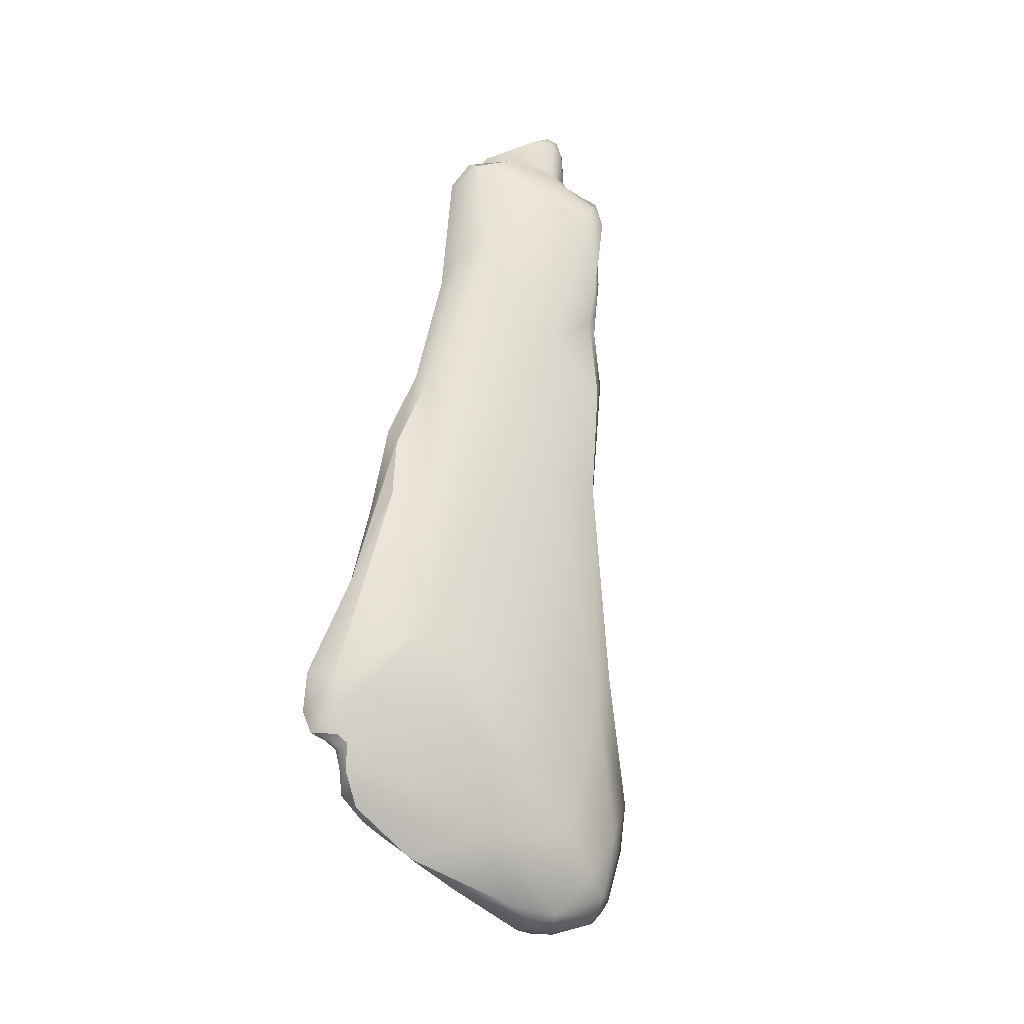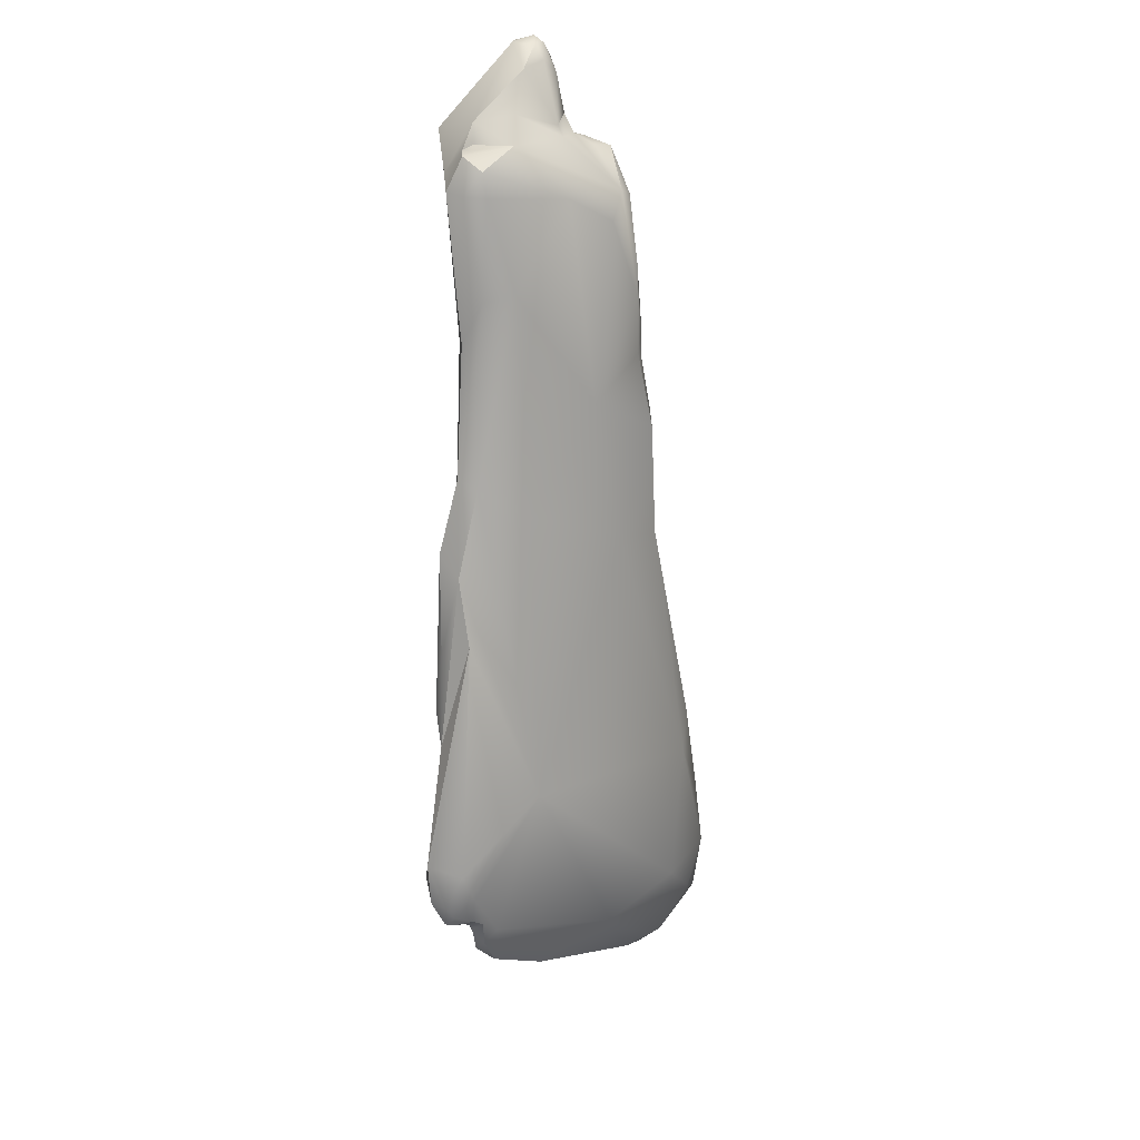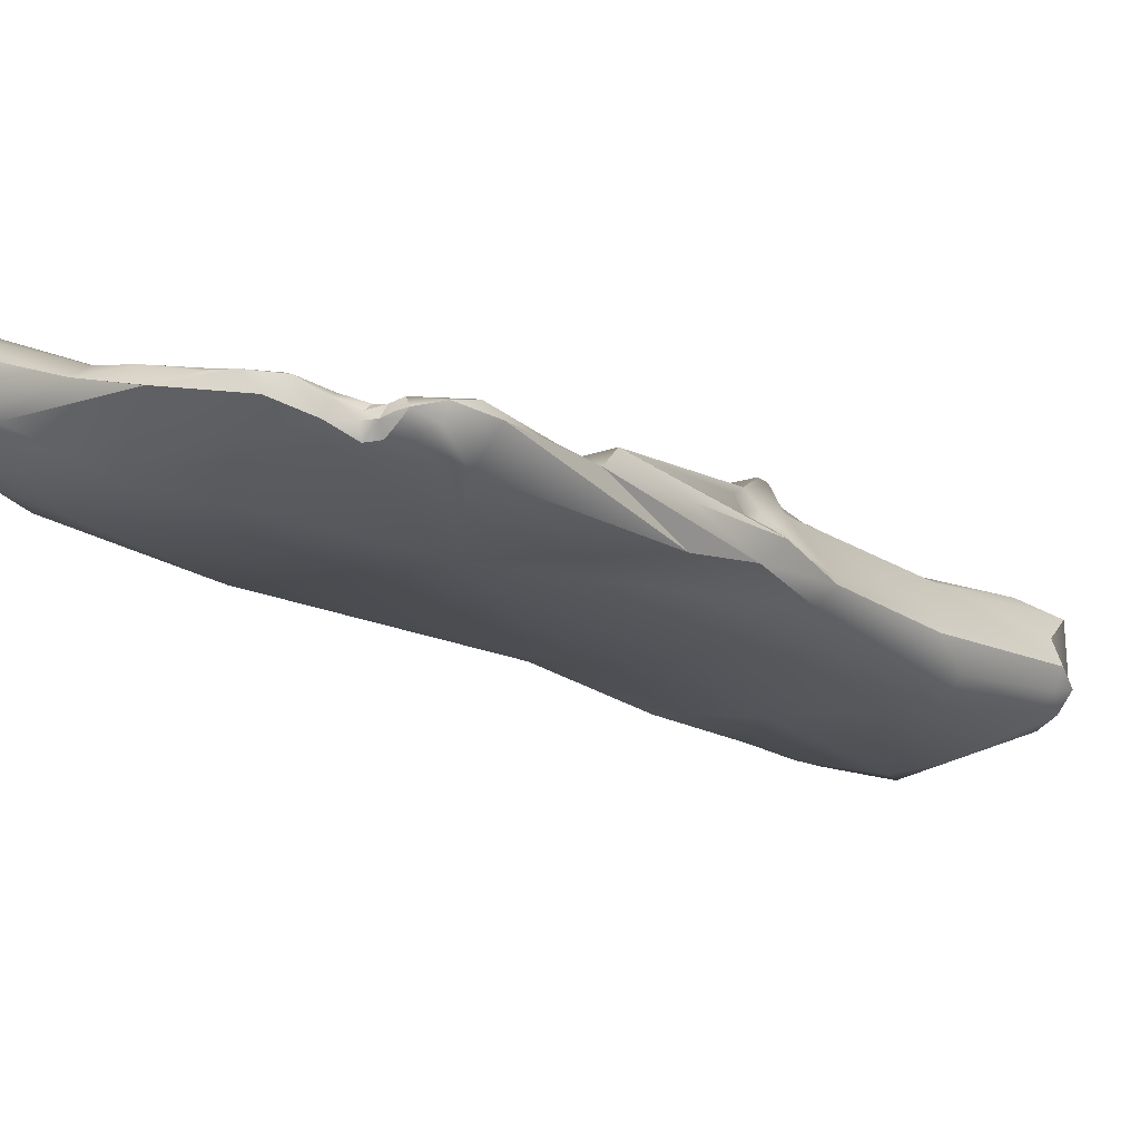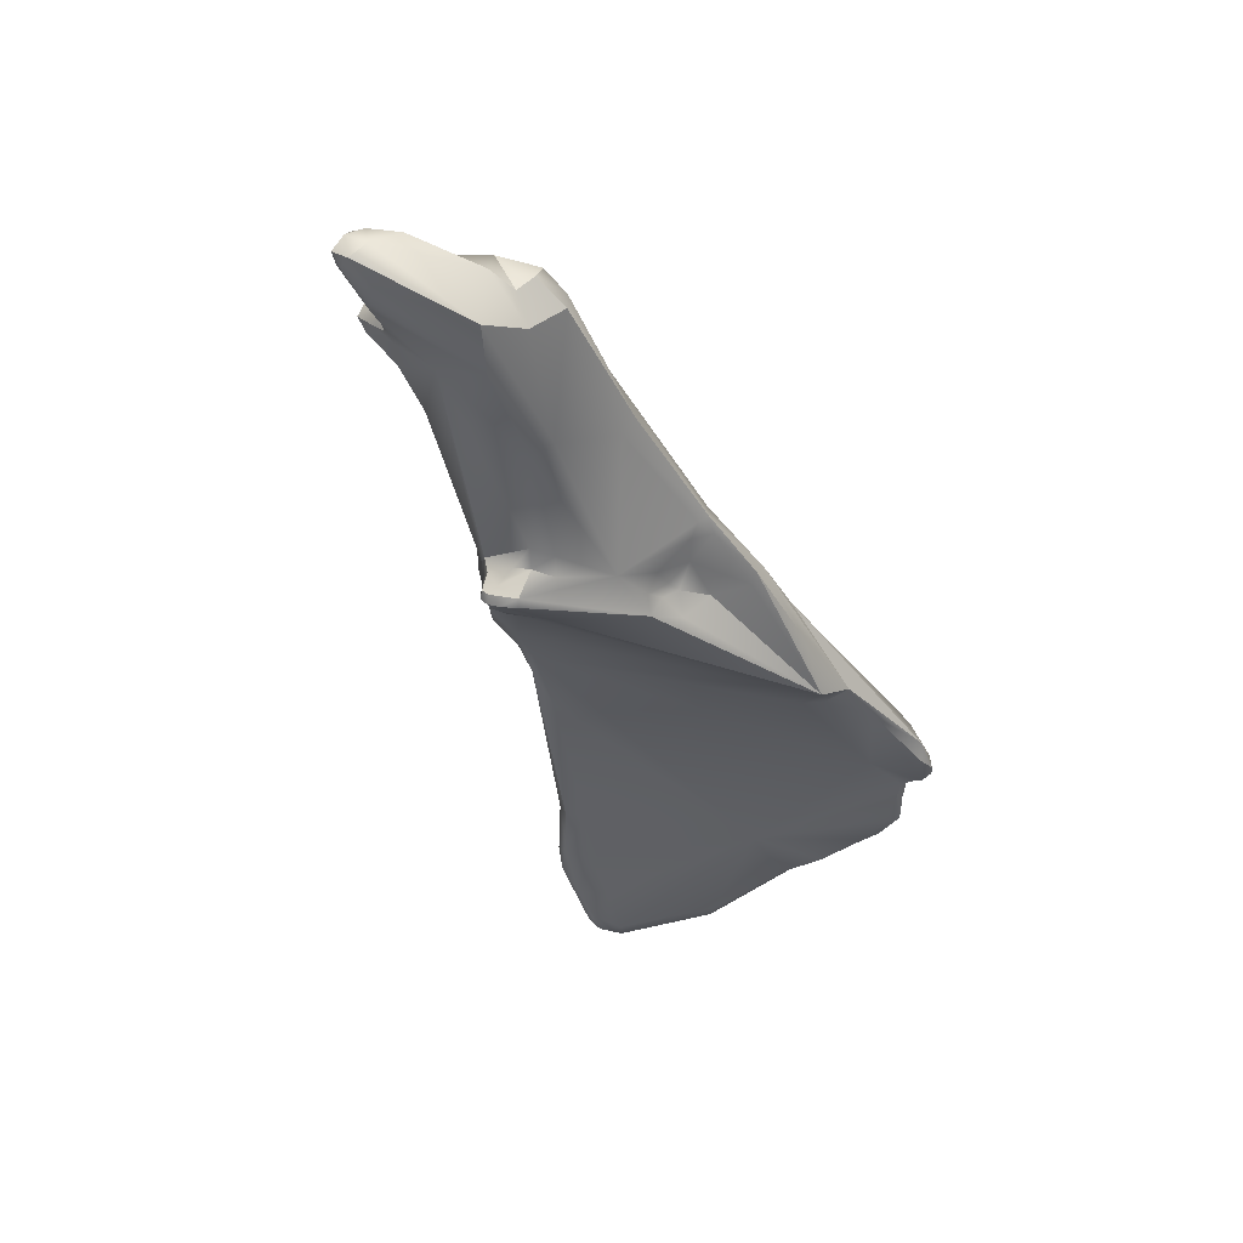
<metadata>
{"format":"obj","ext":"obj","renderer":"f3d","projection":"perspective","resolution":1024,"background":"white","views":[{"elev":3.7,"azim":16.8,"up":"+Z"},{"elev":48.7,"azim":-0.3,"up":"+Z"},{"elev":-67.4,"azim":-126.0,"up":"+Y"},{"elev":30.4,"azim":-123.8,"up":"+Z"}]}
</metadata>
<code>
v -0.8371 -193.6 1518
v -2.085 -193.6 1519
v -1.773 -193.7 1519
v -1.745 -193.6 1520
v -1.213 -193.2 1518
v -1.234 -192.9 1518
v -1.149 -193.2 1517
v -0.9467 -192.8 1517
v -0.525 -193.5 1517
v -0.3396 -193.4 1518
v -0.3831 -193.3 1519
v -0.5098 -192.9 1516
v -2.536 -193.2 1520
v -2.71 -192.5 1521
v -2.411 -192.2 1521
v -2.087 -193.5 1520
v -2.085 -193.2 1519
v -1.773 -193.5 1519
v -1.756 -193.2 1519
v -1.461 -193.4 1519
v -1.177 -193.5 1519
v -1.35 -193.2 1519
v -1.461 -192.9 1519
v -1.36 -191.5 1520
v -1.149 -193.4 1519
v -1.08 -193.3 1520
v -0.8371 -193.4 1519
v -2.629 -192.6 1521
v -1.461 -193.1 1521
v -2.278 -190.7 1523
v -1.773 -189.2 1524
v -1.3 -188.6 1523
v -2.146 -189.8 1524
v -2.34 -188.5 1524
v -2.085 -187.9 1527
v -1.149 -188.2 1527
v -1.467 -186.8 1529
v -2.026 -185.9 1529
v -2.085 -186 1529
v -1.537 -184.8 1529
v -1.575 -184.8 1531
v -1.483 -184.1 1531
v -1.274 -184.2 1530
v -1.195 -183.9 1529
v -1.494 -184.3 1531
v -1.471 -184.7 1531
v -0.8371 -185.1 1531
v -1.604 -183.7 1528
v -1.551 -182.6 1529
v -1.267 -183.2 1529
v -1.34 -183 1530
v -1.353 -182.6 1529
v -1.3 -181.6 1530
v -1.151 -183.5 1529
v -1.266 -182.3 1535
v -1.363 -181.7 1535
v -0.5716 -181.9 1536
v -0.9029 -179.8 1531
v -0.5957 -179.2 1531
v -0.525 -179.8 1529
v -0.8975 -179.8 1531
v -0.525 -179.2 1532
v -1.481 -179.4 1535
v -1.149 -178.9 1535
v -1.669 -179.8 1539
v -1.11 -180.2 1539
v -1.149 -179.2 1540
v -0.8099 -178.8 1540
v -0.4134 -180.2 1539
v -0.525 -179.8 1540
v -0.8639 -178.5 1530
v -0.894 -178.5 1530
v -0.525 -178.1 1530
v -1.773 -177.3 1538
v -1.981 -177 1539
v -1.773 -178.5 1539
v -1.176 -178.5 1540
v -0.8371 -178.5 1540
v -0.8371 -177.9 1540
v -0.1276 -192.6 1516
v 0.0992 -192.6 1516
v 1.001 -192.5 1515
v 1.021 -191.7 1515
v 2.213 -191.3 1514
v 1.076 -190.8 1523
v 1.8 -189.3 1516
v 1.972 -190.7 1514
v 0.8607 -185.3 1530
v 0.4601 -181.7 1536
v 0.9706 -179.7 1528
v -0.2129 -178.8 1531
v 0.3539 -178.9 1529
v 0.6922 -179.2 1529
v 1.044 -179.2 1529
v 0.9966 -178.8 1529
v 1.371 -179.3 1529
v 1.34 -179.2 1529
v 1.427 -179 1529
v 1.772 -179.2 1529
v 0.4113 -178.9 1540
v -0.1907 -178.3 1530
v -0.2129 -178 1530
v -0.2168 -178.3 1530
v -0.1869 -177.9 1530
v 0.0992 -177.9 1530
v 0.1546 -177.9 1530
v 0.3931 -178.5 1529
v 0.4113 -178.3 1531
v 0.7173 -178.3 1530
v 0.7234 -178.4 1531
v 1.035 -178.5 1531
v 1.972 -177.4 1535
v -0.06691 -176.7 1537
v 1.392 -176.3 1538
v 1.66 -176.1 1538
v 1.972 -176.6 1537
v 1.972 -176.2 1538
v 0.4831 -177.6 1540
v 0.7234 -176.4 1541
v 1.777 -177.3 1540
v 1.936 -177.6 1539
v 1.972 -176.2 1539
v 1.296 -176.1 1538
v 1.667 -176.1 1538
v 2.054 -176.1 1538
v -0.001298 -175 1540
v 0.3219 -175 1540
v 0.4113 -174.6 1541
v 0.6766 -175.2 1539
v 0.7007 -174.5 1541
v 1.051 -174.6 1540
v 1.035 -174.4 1541
v 1.343 -175.8 1541
v 1.348 -175.1 1541
v 1.504 -174.8 1541
v 1.816 -175.7 1540
v 1.732 -175.8 1541
v 0.3468 -175.1 1541
v 1.035 -175.4 1541
v 1.035 -174.8 1541
v 3.511 -191.2 1516
v 3.277 -188.8 1512
v 3.546 -188.8 1512
v 3.863 -189.2 1512
v 4.156 -190.7 1513
v 4.156 -188.5 1512
v 4.615 -185.7 1512
v 4.617 -185.2 1514
v 4.301 -184 1518
v 3.775 -184.3 1528
v 3.532 -182.4 1523
v 3.22 -181.5 1525
v 3.475 -181.2 1526
v 3.889 -181.8 1524
v 3.829 -181.1 1526
v 4.704 -182.5 1524
v 2.932 -182.7 1533
v 2.189 -180.3 1527
v 2.264 -179.5 1528
v 2.948 -179.9 1527
v 3.763 -180 1529
v 3.086 -179.4 1532
v 3.468 -179.7 1531
v 4.329 -181 1533
v 4.439 -180.7 1533
v 4.177 -180 1533
v 4.432 -180.4 1534
v 4.316 -180.1 1535
v 4.352 -179.7 1535
v 4.281 -179.5 1536
v 4.103 -179 1536
v 3.492 -179.4 1537
v 2.13 -179.5 1539
v 2.299 -176.2 1538
v 2.846 -177.2 1537
v 2.613 -176.4 1539
v 3.448 -176.7 1538
v 3.22 -176.3 1538
v 3.769 -178.5 1538
v 3.79 -178.2 1537
v 4.042 -177.9 1537
v 2.284 -177 1539
v 2.284 -176.4 1539
v 2.93 -177 1539
v 2.596 -176.1 1538
v 2.908 -176 1538
v 4.665 -189.9 1512
v 5.092 -189 1512
v 5.399 -189.7 1513
v 5.744 -189.1 1516
v 5.985 -186.9 1512
v 6.373 -187.9 1512
v 6.672 -187.9 1513
v 6.72 -187.5 1513
v 6.417 -188.5 1514
v 6.924 -187.3 1515
v 6.934 -186.9 1514
v 6.107 -186.6 1520
v 5.093 -186 1511
v 5.119 -185.1 1512
v 5.084 -184.9 1513
v 5.46 -185.1 1512
v 5.405 -184.9 1512
v 5.367 -184.5 1514
v 5.717 -185.7 1511
v 6.03 -185.8 1512
v 6.017 -185.4 1512
v 6.399 -186.1 1512
v 4.684 -184.4 1516
v 5.079 -183.7 1516
v 5.418 -183.9 1515
v 5.428 -183.8 1516
v 6.029 -184.2 1514
v 6.029 -184.1 1515
v 6.695 -185.4 1514
v 6.777 -185.1 1516
v 4.708 -183.5 1518
v 5.104 -183.6 1518
v 6.246 -185.4 1520
v 4.99 -183 1527
v 4.831 -181.7 1531
v 4.767 -181.1 1531
v -0.8371 -193.6 1518
v -2.085 -193.6 1519
v -2.085 -193.6 1519
v -1.213 -193.2 1518
v -1.149 -193.2 1517
v -0.525 -193.5 1517
v -0.5098 -192.9 1516
v -2.536 -193.2 1520
v -2.536 -193.2 1520
v -2.71 -192.5 1521
v -1.773 -193.5 1519
v -1.756 -193.2 1519
v -1.756 -193.2 1519
v -1.756 -193.2 1519
v -1.461 -193.4 1519
v -1.461 -193.4 1519
v -1.35 -193.2 1519
v -1.35 -193.2 1519
v -1.461 -192.9 1519
v -1.461 -192.9 1519
v -0.8371 -193.4 1519
v -2.629 -192.6 1521
v -2.629 -192.6 1521
v -2.146 -189.8 1524
v -2.146 -189.8 1524
v -2.146 -189.8 1524
v -2.146 -189.8 1524
v -2.34 -188.5 1524
v -2.34 -188.5 1524
v -2.34 -188.5 1524
v -1.149 -188.2 1527
v -1.149 -188.2 1527
v -1.467 -186.8 1529
v -2.085 -186 1529
v -1.537 -184.8 1529
v -1.471 -184.7 1531
v -1.551 -182.6 1529
v -1.266 -182.3 1535
v -0.5957 -179.2 1531
v -0.5957 -179.2 1531
v -1.669 -179.8 1539
v -0.8639 -178.5 1530
v -0.894 -178.5 1530
v -0.525 -178.1 1530
v -1.773 -177.3 1538
v -1.981 -177 1539
v -1.981 -177 1539
v -1.773 -178.5 1539
v -1.176 -178.5 1540
v -1.176 -178.5 1540
v -0.8371 -178.5 1540
v -0.8371 -177.9 1540
v 1.035 -192.5 1515
v 1.035 -192.5 1515
v 1.021 -191.7 1515
v 0.4113 -178.9 1540
v -0.2129 -178 1530
v -0.1869 -177.9 1530
v 0.0992 -177.9 1530
v 0.0992 -177.9 1530
v 0.1546 -177.9 1530
v 0.4113 -178.3 1531
v 0.7234 -178.4 1531
v 0.7234 -178.4 1531
v 0.7234 -178.4 1531
v 1.66 -176.1 1538
v 1.972 -176.6 1537
v 1.972 -176.2 1538
v 0.7234 -176.4 1541
v 1.972 -176.2 1539
v 1.972 -176.2 1539
v 0.4113 -174.6 1541
v 0.4113 -174.6 1541
v 1.035 -174.4 1541
v 1.035 -174.4 1541
v 1.035 -174.8 1541
v 3.448 -176.7 1538
v 3.448 -176.7 1538
v 4.042 -177.9 1537
v 2.284 -176.4 1539
v 2.284 -176.4 1539
v 2.596 -176.1 1538
v 2.908 -176 1538
v 2.908 -176 1538
v 5.093 -186 1511
v 6.029 -184.2 1514
v 6.246 -185.4 1520
v 4.99 -183 1527
v 4.831 -181.7 1531
v -1.773 -193.7 1519
v -2.085 -193.2 1519
v -1.177 -193.5 1519
v -2.34 -188.5 1524
v -2.085 -186 1529
v -1.149 -179.2 1540
v -1.149 -179.2 1540
v -0.525 -179.8 1540
v 2.213 -191.3 1514
v 2.054 -176.1 1538
v 3.889 -181.8 1524
v 3.889 -181.8 1524
v 2.264 -179.5 1528
v 4.439 -180.7 1533
v 4.281 -179.5 1536
v 2.908 -176 1538
v 5.093 -186 1511
v 4.708 -183.5 1518
v -2.085 -193.6 1519
v -1.149 -188.2 1527
v -1.467 -186.8 1529
v -1.669 -179.8 1539
g grp1
f 2 16 13
f 224 18 3
f 312 4 2
f 2 4 16
f 18 20 3
f 312 21 4
f 21 26 4
f 3 20 314
f 80 81 12
f 5 25 22
f 6 7 226
f 226 23 6
f 226 239 23
f 86 6 241
f 5 227 1
f 25 5 1
f 7 6 8
f 86 8 6
f 227 229 9
f 1 227 9
f 228 10 223
f 8 12 7
f 10 11 223
f 8 80 12
f 8 86 80
f 16 28 13
f 230 244 14
f 17 233 225
f 231 313 330
f 231 232 313
f 29 28 16
f 313 232 15
f 19 233 17
f 29 16 4
f 313 24 234
f 24 313 15
f 22 237 235
f 238 233 19
f 26 29 4
f 242 240 236
f 234 24 241
f 22 25 237
f 20 25 27
f 20 27 314
f 26 85 29
f 1 27 25
f 243 26 21
f 241 24 86
f 223 11 243
f 11 26 243
f 30 14 244
f 30 15 232
f 24 15 30
f 29 36 28
f 33 30 244
f 31 24 30
f 33 31 30
f 24 31 32
f 32 152 24
f 35 34 246
f 32 31 250
f 250 31 247
f 246 37 35
f 245 253 248
f 249 254 255
f 85 331 29
f 250 152 32
f 35 39 34
f 315 316 38
f 35 37 256
f 38 40 315
f 43 40 38
f 37 46 256
f 47 46 37
f 332 331 85
f 44 48 257
f 257 48 251
f 258 41 316
f 316 41 38
f 38 41 43
f 44 40 43
f 41 45 42
f 43 41 42
f 258 45 41
f 43 42 51
f 44 43 54
f 54 43 51
f 47 332 85
f 45 53 42
f 46 47 57
f 47 89 57
f 250 60 90
f 51 42 53
f 48 49 251
f 44 50 48
f 44 54 50
f 48 50 49
f 54 52 50
f 54 51 52
f 52 49 50
f 51 53 52
f 53 49 52
f 252 259 60
f 53 72 49
f 53 45 56
f 45 258 56
f 56 63 53
f 57 55 46
f 56 258 260
f 69 57 89
f 64 61 53
f 53 58 72
f 53 61 58
f 61 59 58
f 261 72 58
f 49 72 71
f 259 264 60
f 53 63 64
f 61 64 62
f 59 61 62
f 56 65 63
f 65 76 63
f 260 65 56
f 55 57 66
f 89 173 69
f 55 66 263
f 333 67 270
f 263 66 317
f 317 66 70
f 77 270 67
f 69 66 57
f 100 318 319
f 100 68 318
f 68 271 318
f 68 78 271
f 66 69 70
f 78 68 100
f 70 69 173
f 60 264 73
f 266 71 72
f 73 101 60
f 91 103 262
f 103 265 262
f 104 101 73
f 280 266 102
f 266 72 102
f 103 279 265
f 63 76 75
f 74 63 75
f 63 74 64
f 113 64 267
f 270 79 268
f 267 269 126
f 77 79 270
f 273 274 272
f 273 278 274
f 126 269 128
f 81 82 229
f 80 83 81
f 86 277 80
f 81 83 82
f 84 82 83
f 87 84 83
f 228 141 10
f 229 82 9
f 228 275 141
f 10 141 11
f 85 26 11
f 277 86 87
f 86 24 152
f 150 88 85
f 88 47 85
f 88 89 47
f 88 157 89
f 150 157 88
f 157 173 89
f 158 250 90
f 158 90 159
f 159 90 96
f 324 96 99
f 91 59 62
f 60 93 90
f 60 92 93
f 91 110 108
f 62 110 91
f 113 285 62
f 90 94 96
f 93 94 90
f 93 95 94
f 94 97 96
f 97 94 95
f 98 97 95
f 99 96 97
f 99 97 98
f 99 98 163
f 64 113 62
f 278 70 173
f 278 173 179
f 179 121 278
f 60 101 92
f 91 108 103
f 107 101 104
f 107 92 101
f 280 102 105
f 281 279 103
f 108 281 103
f 106 107 104
f 282 109 106
f 109 282 284
f 283 280 105
f 93 92 107
f 95 93 107
f 284 286 109
f 106 95 107
f 109 95 106
f 109 98 95
f 111 98 109
f 111 109 286
f 287 113 111
f 112 111 113
f 162 98 111
f 112 162 111
f 175 162 112
f 112 113 116
f 175 112 289
f 129 113 267
f 114 113 123
f 114 123 115
f 123 124 115
f 114 115 125
f 124 117 115
f 290 321 288
f 185 175 289
f 116 113 114
f 321 290 174
f 183 174 290
f 118 274 278
f 121 118 278
f 118 121 120
f 119 274 118
f 79 291 138
f 118 120 119
f 120 122 137
f 292 121 182
f 121 292 120
f 302 292 182
f 293 303 117
f 124 293 117
f 123 113 129
f 124 123 129
f 268 138 294
f 138 268 79
f 267 126 127
f 267 127 129
f 130 129 127
f 130 127 126
f 130 126 128
f 131 129 130
f 131 130 132
f 130 128 132
f 140 296 295
f 139 119 133
f 134 139 133
f 131 124 129
f 135 124 131
f 134 297 298
f 132 135 131
f 133 120 137
f 119 120 133
f 124 135 136
f 133 137 134
f 135 134 137
f 297 134 135
f 124 136 122
f 122 136 137
f 137 136 135
f 291 139 138
f 139 140 138
f 140 295 138
f 139 134 140
f 276 320 145
f 145 141 275
f 145 189 141
f 85 11 141
f 86 142 87
f 143 84 87
f 142 143 87
f 143 142 147
f 144 84 143
f 144 143 146
f 147 199 143
f 143 199 146
f 320 187 145
f 187 320 144
f 144 146 188
f 187 144 188
f 142 86 147
f 86 148 147
f 188 146 307
f 150 85 198
f 147 148 201
f 201 148 204
f 210 209 149
f 148 86 209
f 209 86 149
f 210 149 217
f 86 152 151
f 151 149 86
f 154 217 151
f 149 151 217
f 322 218 329
f 151 152 154
f 156 323 155
f 156 218 323
f 153 154 152
f 155 323 153
f 221 150 220
f 150 221 157
f 157 164 168
f 221 164 157
f 222 164 311
f 152 250 158
f 153 152 158
f 160 153 158
f 158 159 160
f 324 99 161
f 324 161 160
f 155 153 160
f 161 155 160
f 155 161 156
f 99 163 161
f 166 165 222
f 163 222 161
f 222 163 166
f 156 161 222
f 162 175 166
f 98 162 163
f 162 166 163
f 165 166 167
f 222 325 164
f 168 172 157
f 175 169 166
f 170 179 168
f 169 171 326
f 167 168 164
f 325 167 164
f 167 169 168
f 168 169 326
f 166 169 167
f 172 173 157
f 168 179 172
f 171 180 181
f 326 171 181
f 179 170 301
f 173 172 179
f 169 175 171
f 183 182 176
f 176 174 183
f 184 176 182
f 174 186 321
f 186 174 176
f 185 178 175
f 177 176 184
f 305 178 185
f 177 186 176
f 178 306 299
f 171 175 180
f 180 175 178
f 179 301 300
f 299 181 178
f 181 180 178
f 182 121 179
f 179 184 182
f 179 177 184
f 304 116 114
f 125 304 114
f 327 304 125
f 188 189 187
f 187 189 145
f 192 189 188
f 192 188 191
f 193 189 192
f 189 193 195
f 141 190 85
f 189 190 141
f 189 195 190
f 198 85 190
f 196 198 190
f 191 188 307
f 192 191 208
f 206 208 191
f 192 208 194
f 192 194 193
f 194 208 197
f 193 194 197
f 196 190 195
f 196 193 197
f 193 196 195
f 196 197 216
f 196 216 198
f 200 199 147
f 201 200 147
f 203 202 200
f 203 200 201
f 203 201 204
f 191 307 205
f 205 328 200
f 205 200 202
f 191 205 206
f 205 207 206
f 207 205 202
f 203 207 202
f 207 208 206
f 215 208 207
f 208 215 197
f 209 204 148
f 204 209 210
f 213 204 211
f 211 204 210
f 211 210 212
f 212 210 218
f 203 204 213
f 213 211 212
f 218 214 212
f 213 212 214
f 308 207 203
f 215 308 216
f 207 308 215
f 214 218 219
f 216 197 215
f 219 216 214
f 214 216 308
f 218 210 329
f 216 309 198
f 218 156 219
f 310 219 156
f 150 198 220
f 220 198 309
f 311 310 222
f 222 310 156

</code>
